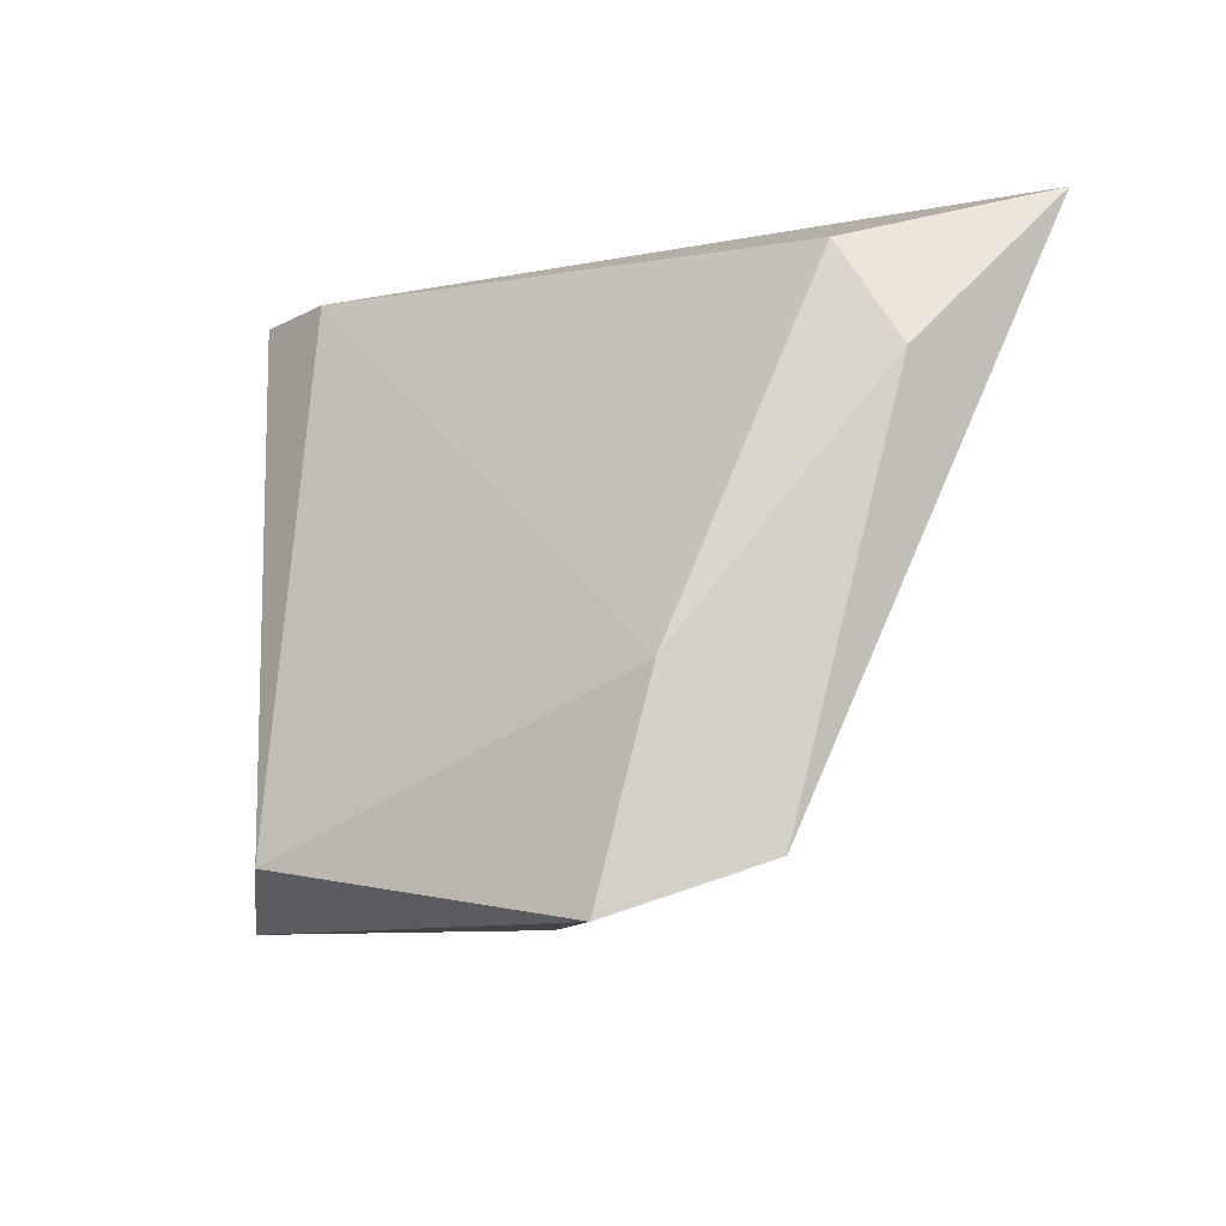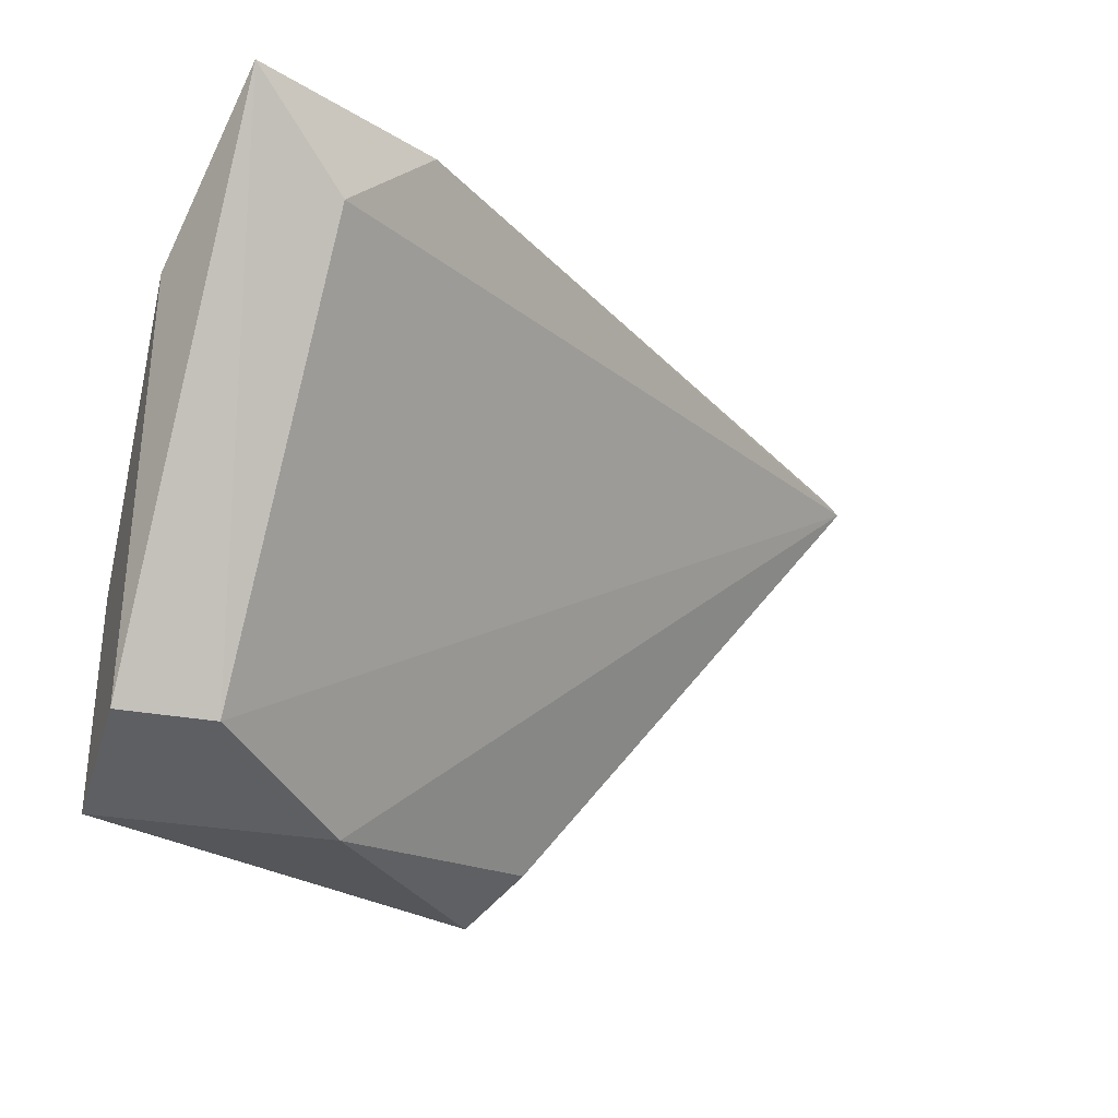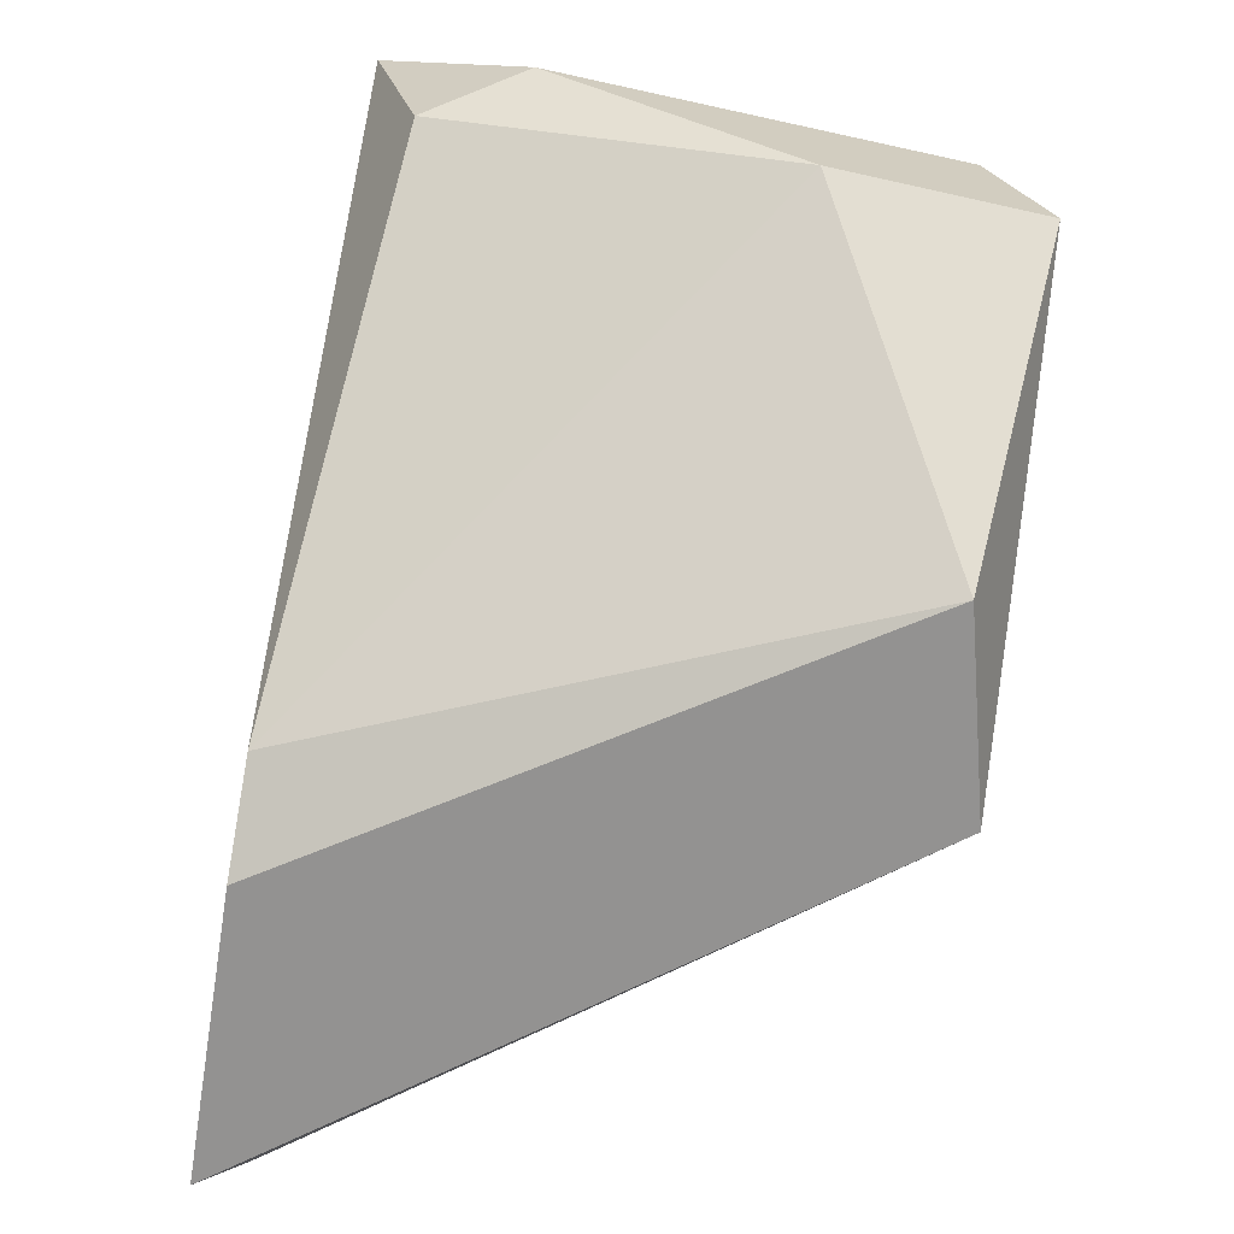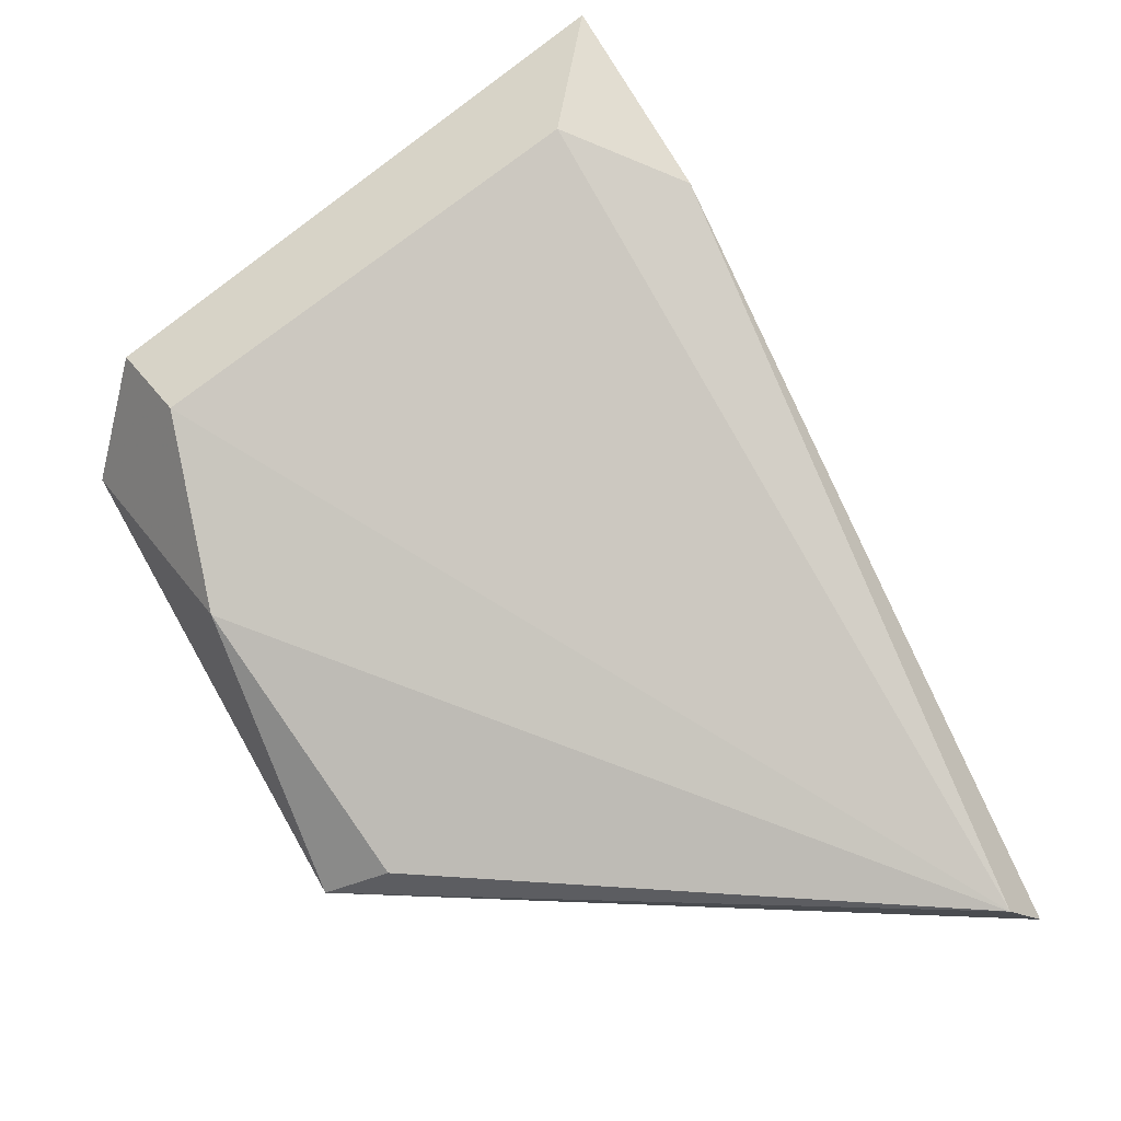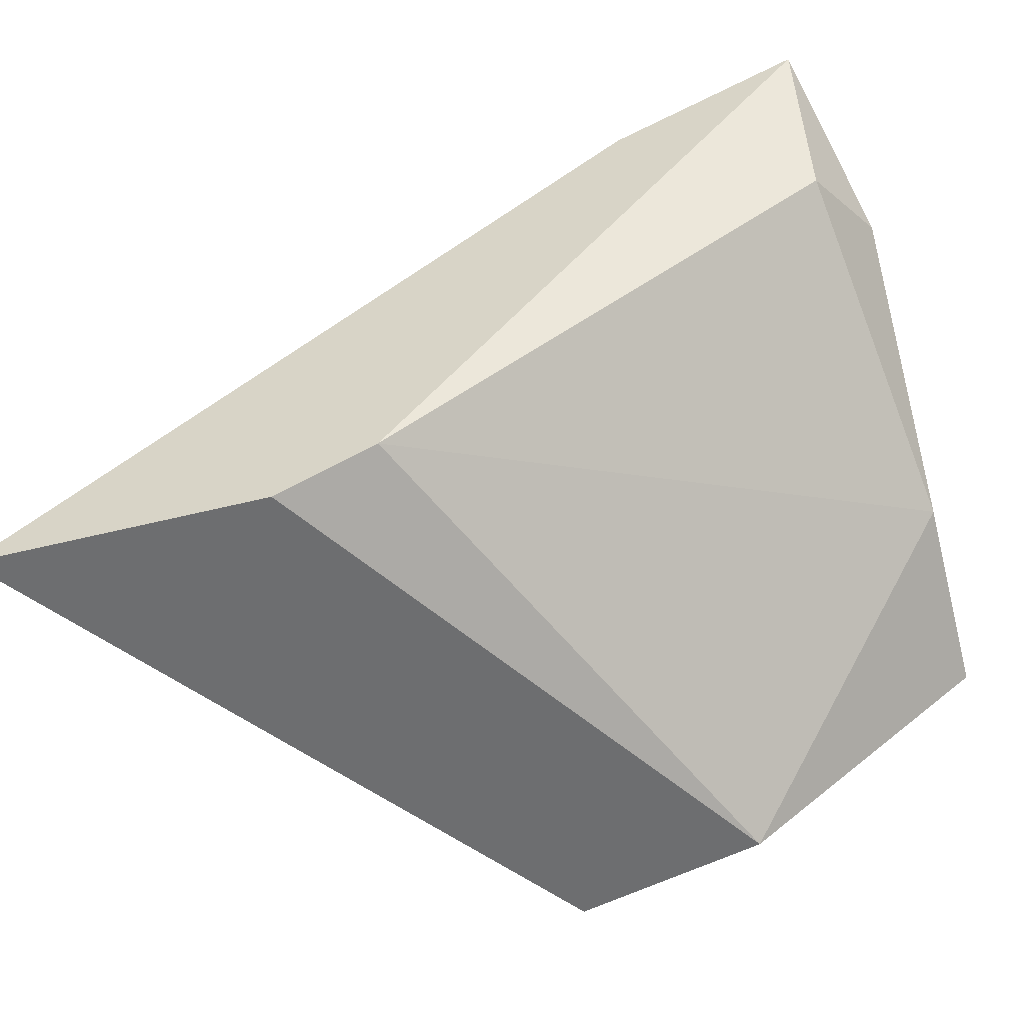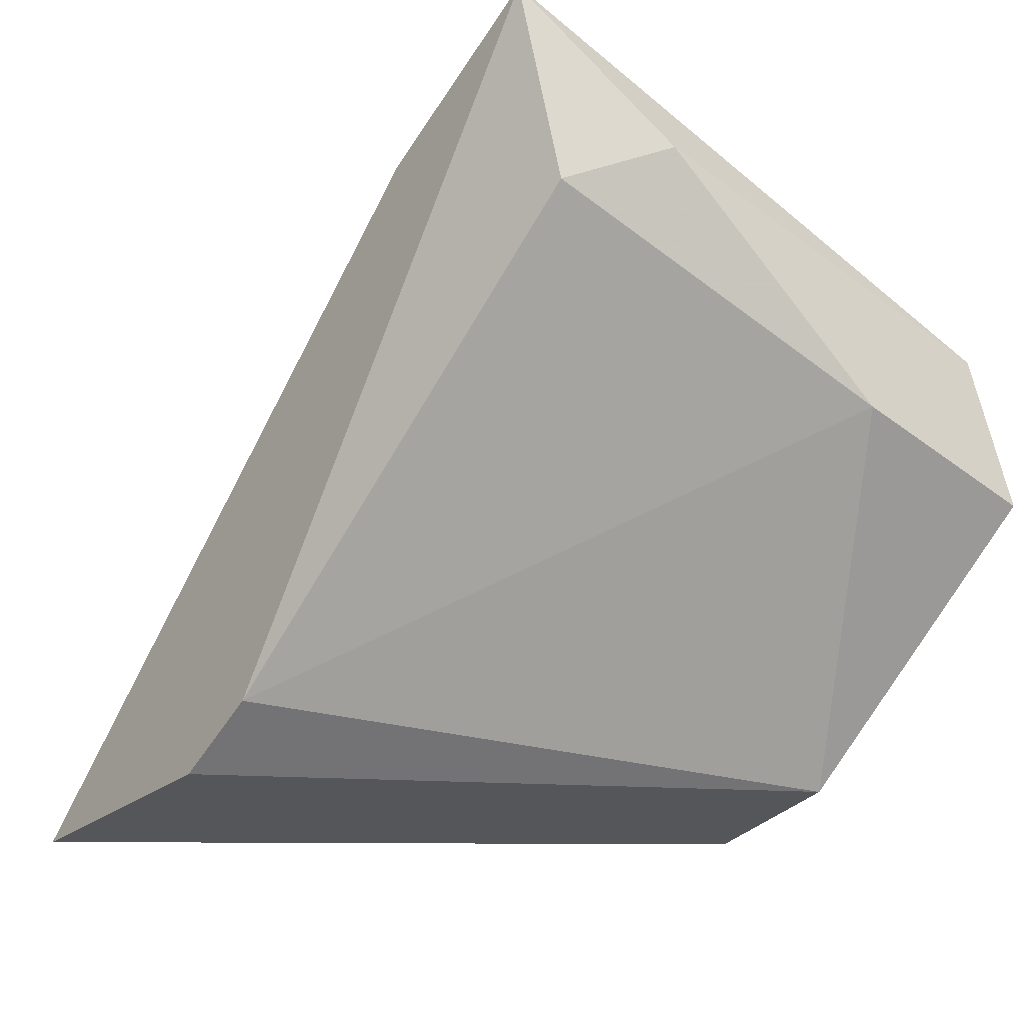
<metadata>
{"format":"obj","ext":"obj","renderer":"f3d","projection":"perspective","resolution":1024,"background":"white","views":[{"elev":-8.4,"azim":82.7,"up":"+Z"},{"elev":-25.4,"azim":161.7,"up":"+Z"},{"elev":-66.4,"azim":80.6,"up":"+Y"},{"elev":44.2,"azim":-124.2,"up":"+Y"},{"elev":-54.2,"azim":14.8,"up":"+Y"},{"elev":-25.2,"azim":52.4,"up":"+Y"}]}
</metadata>
<code>
v 0.01339 -0.00098 0.03589
v 0.01887 0.003403 0.02987
v 0.01723 -0.00098 0.02987
v 0.01723 0.005048 0.03589
v 0.01723 0.001761 0.02932
v 0.01832 0.005596 0.0348
v 0.01504 -0.00098 0.02932
v 0.01942 0.006144 0.03589
v 0.01942 0.003952 0.03534
v 0.01997 0.003403 0.02987
v 0.01997 0.0045 0.03425
v 0.01997 0.001761 0.02932
v 0.01997 0.002309 0.03151
v 0.01449 -0.000432 0.03589
v 0.01449 -0.000432 0.02987
v 0.0101 -0.00098 0.03589
v 0.0101 -0.000432 0.03534
f 1 7 3
f 1 3 14
f 7 1 16
f 8 1 14
f 1 8 16
f 2 12 5
f 17 2 5
f 8 2 6
f 2 17 6
f 2 8 10
f 12 2 10
f 3 7 12
f 3 12 13
f 14 3 13
f 8 6 4
f 6 17 4
f 16 8 4
f 17 16 4
f 12 7 5
f 5 7 15
f 17 5 15
f 7 17 15
f 17 7 16
f 11 8 9
f 9 8 14
f 8 11 10
f 11 9 13
f 9 14 13
f 11 12 10
f 12 11 13

</code>
